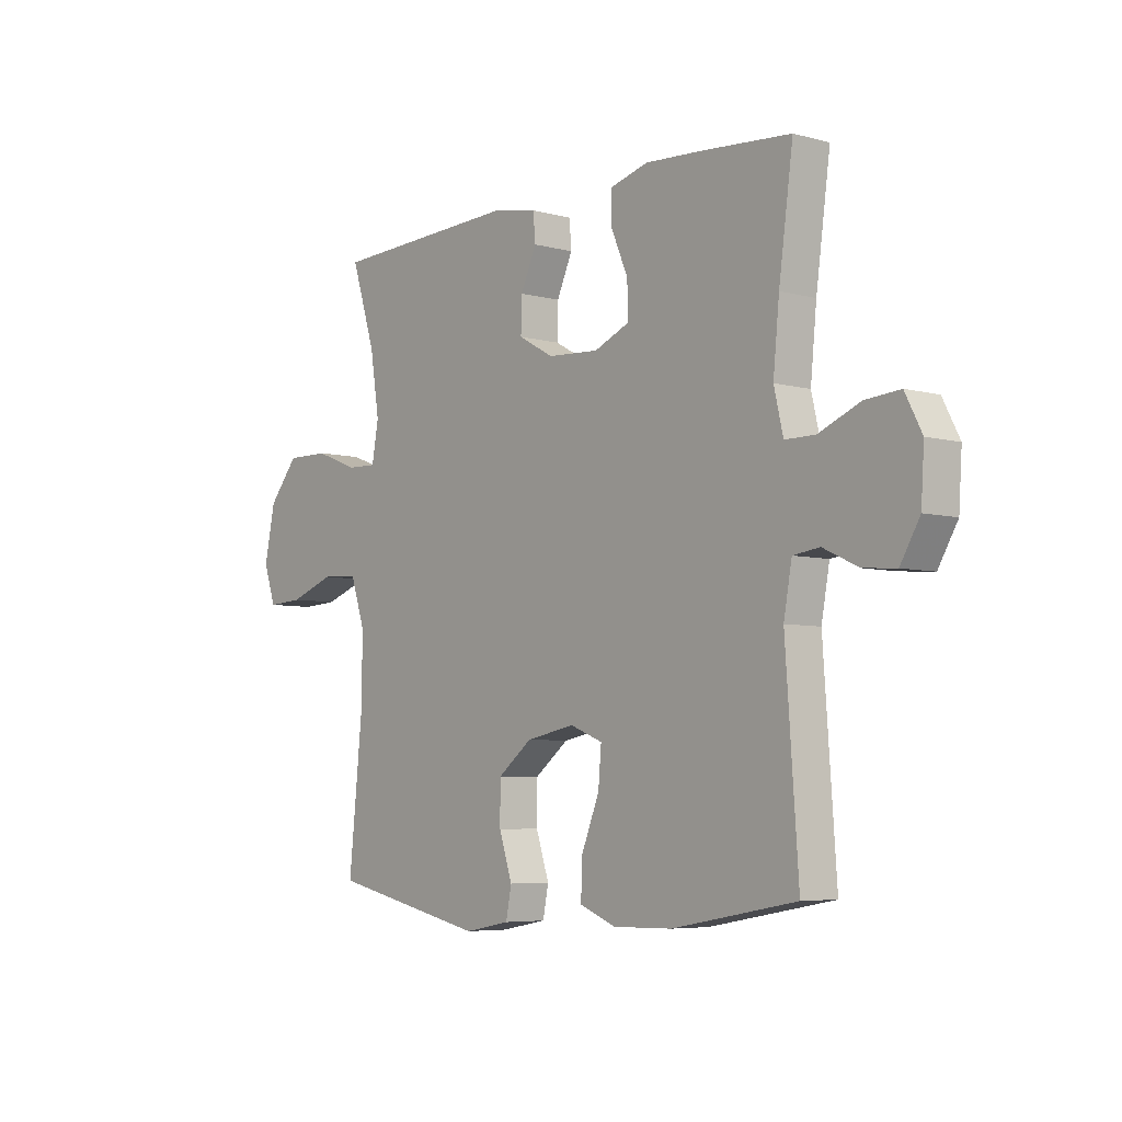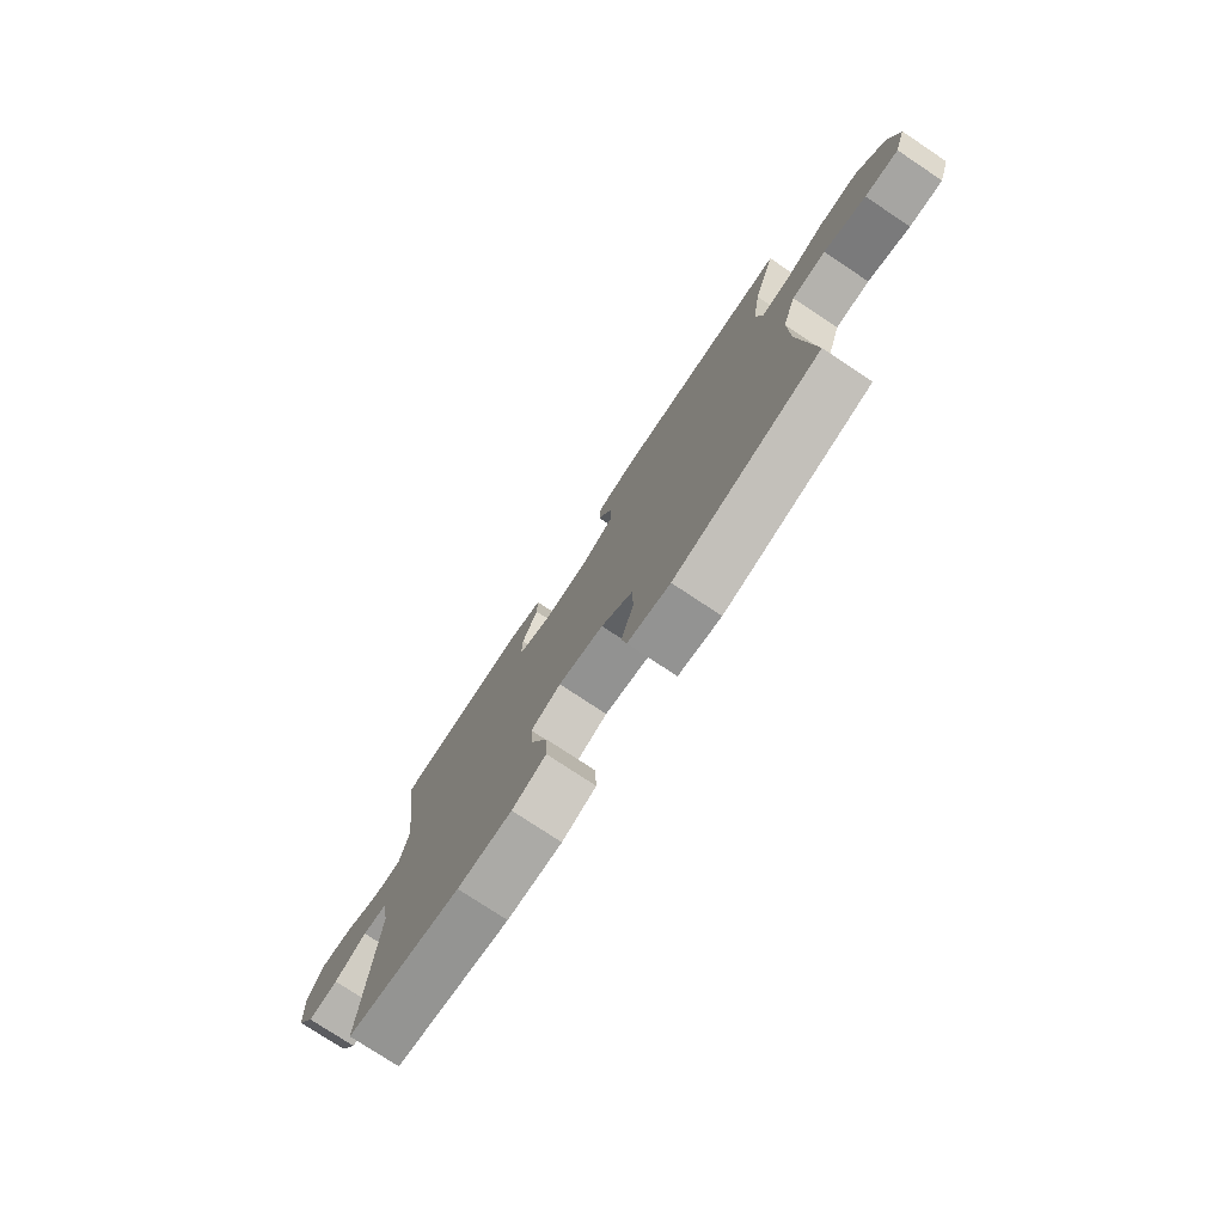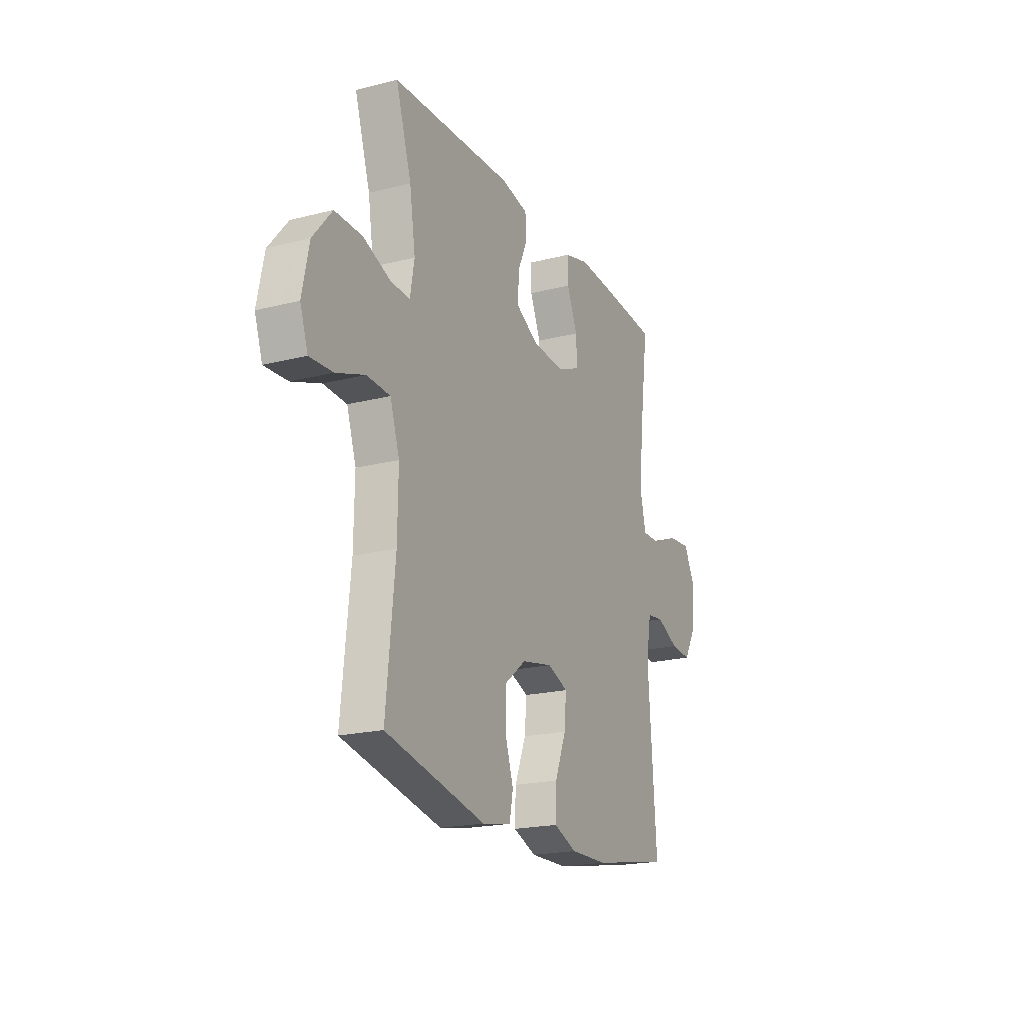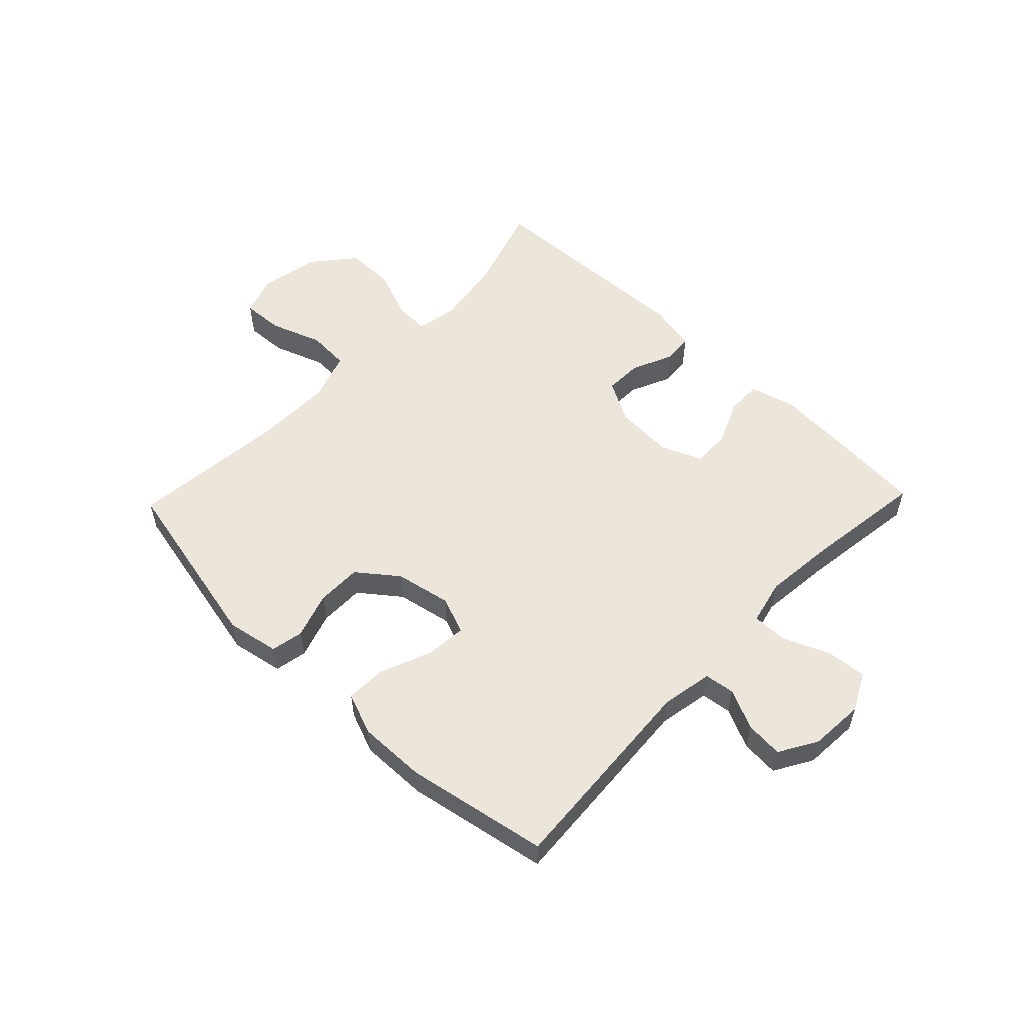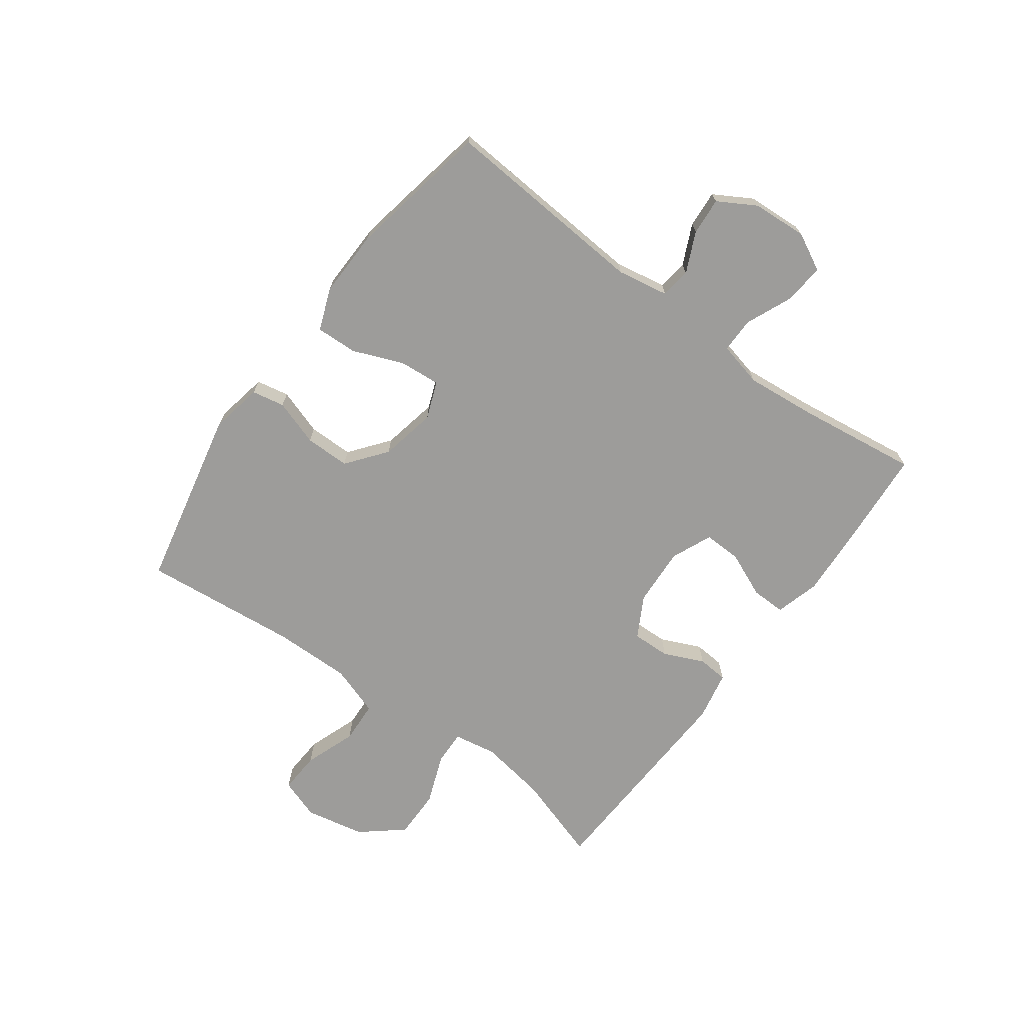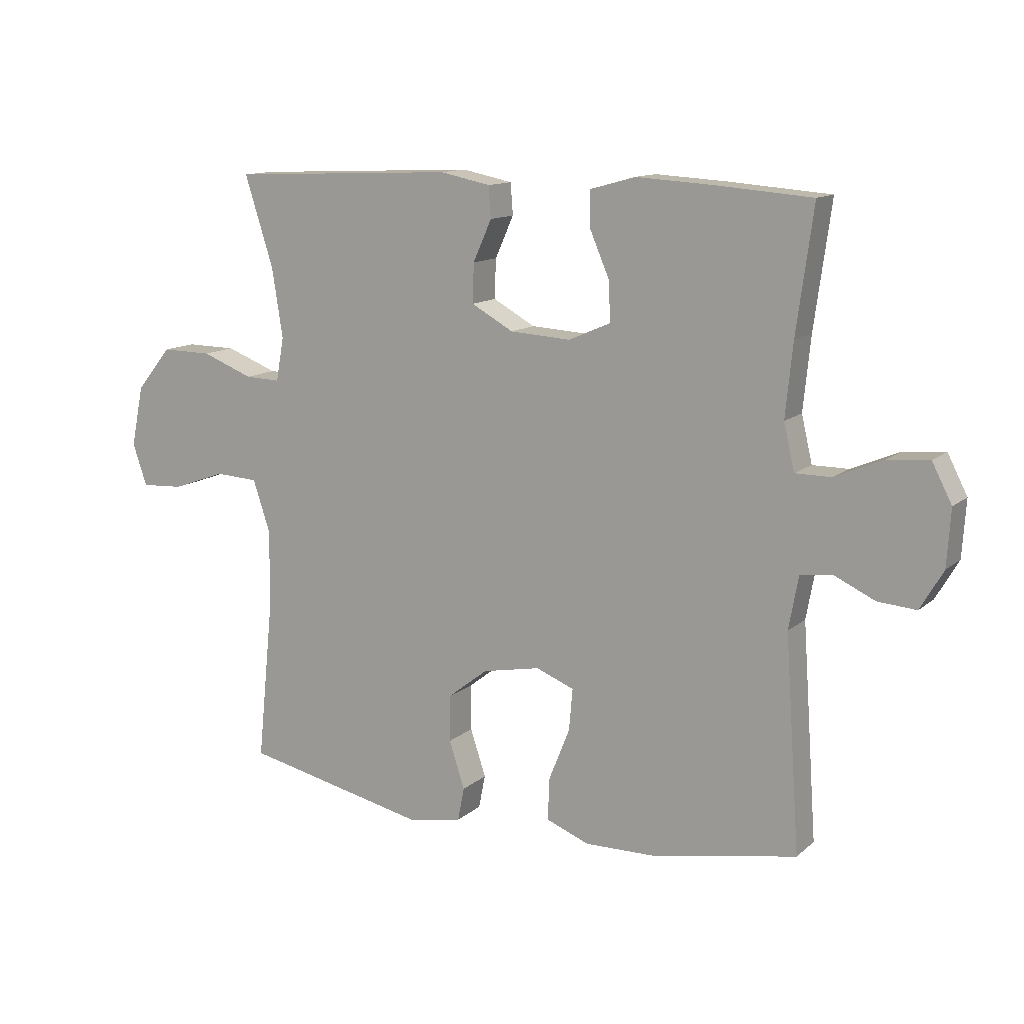
<metadata>
{"format":"obj","ext":"obj","renderer":"f3d","projection":"perspective","resolution":1024,"background":"white","views":[{"elev":-5.6,"azim":-129.8,"up":"+Z"},{"elev":-76.6,"azim":56.4,"up":"+Z"},{"elev":-20.1,"azim":115.0,"up":"+Z"},{"elev":55.1,"azim":-136.1,"up":"+Y"},{"elev":-70.3,"azim":-126.4,"up":"+Y"},{"elev":12.6,"azim":-150.8,"up":"+Z"}]}
</metadata>
<code>
v -0.5 0.07 0.5
v -0.331 0.07 0.513
v -0.212 0.07 0.52
v -0.136 0.07 0.499
v -0.137 0.07 0.44
v -0.17 0.07 0.363
v -0.172 0.07 0.298
v -0.102 0.07 0.268
v -0.001 0.07 0.274
v 0.069 0.07 0.313
v 0.067 0.07 0.378
v 0.036 0.07 0.447
v 0.04 0.07 0.499
v 0.124 0.07 0.516
v 0.5 0.07 0.5
v 0.452 0.07 0.349
v 0.434 0.07 0.234
v 0.447 0.07 0.161
v 0.506 0.07 0.163
v 0.592 0.07 0.196
v 0.676 0.07 0.197
v 0.735 0.07 0.126
v 0.756 0.07 0.024
v 0.732 0.07 -0.046
v 0.661 0.07 -0.042
v 0.572 0.07 -0.01
v 0.5 0.07 -0.014
v 0.471 0.07 -0.101
v 0.473 0.07 -0.234
v 0.5 0.07 -0.5
v 0.191 0.07 -0.567
v 0.101 0.07 -0.55
v 0.09 0.07 -0.494
v 0.116 0.07 -0.415
v 0.116 0.07 -0.338
v 0.048 0.07 -0.285
v -0.048 0.07 -0.266
v -0.112 0.07 -0.291
v -0.106 0.07 -0.361
v -0.071 0.07 -0.448
v -0.068 0.07 -0.519
v -0.14 0.07 -0.547
v -0.256 0.07 -0.545
v -0.5 0.07 -0.5
v -0.475 0.07 -0.145
v -0.491 0.07 -0.057
v -0.543 0.07 -0.05
v -0.612 0.07 -0.082
v -0.676 0.07 -0.087
v -0.714 0.07 -0.022
v -0.72 0.07 0.072
v -0.687 0.07 0.136
v -0.618 0.07 0.13
v -0.538 0.07 0.096
v -0.478 0.07 0.096
v -0.46 0.07 0.173
v -0.472 0.07 0.294
v -0.5 0 0.5
v -0.331 0 0.513
v -0.212 0 0.52
v -0.136 0 0.499
v -0.137 0 0.44
v -0.17 0 0.363
v -0.172 0 0.298
v -0.102 0 0.268
v -0.001 0 0.274
v 0.069 0 0.313
v 0.067 0 0.378
v 0.036 0 0.447
v 0.04 0 0.499
v 0.124 0 0.516
v 0.5 0 0.5
v 0.452 0 0.349
v 0.434 0 0.234
v 0.447 0 0.161
v 0.506 0 0.163
v 0.592 0 0.196
v 0.676 0 0.197
v 0.735 0 0.126
v 0.756 0 0.024
v 0.732 0 -0.046
v 0.661 0 -0.042
v 0.572 0 -0.01
v 0.5 0 -0.014
v 0.471 0 -0.101
v 0.473 0 -0.234
v 0.5 0 -0.5
v 0.191 0 -0.567
v 0.101 0 -0.55
v 0.09 0 -0.494
v 0.116 0 -0.415
v 0.116 0 -0.338
v 0.048 0 -0.285
v -0.048 0 -0.266
v -0.112 0 -0.291
v -0.106 0 -0.361
v -0.071 0 -0.448
v -0.068 0 -0.519
v -0.14 0 -0.547
v -0.256 0 -0.545
v -0.5 0 -0.5
v -0.475 0 -0.145
v -0.491 0 -0.057
v -0.543 0 -0.05
v -0.612 0 -0.082
v -0.676 0 -0.087
v -0.714 0 -0.022
v -0.72 0 0.072
v -0.687 0 0.136
v -0.618 0 0.13
v -0.538 0 0.096
v -0.478 0 0.096
v -0.46 0 0.173
v -0.472 0 0.294
f 52 53 54
f 51 52 54
f 50 51 54
f 49 50 54
f 48 49 54
f 47 48 54
f 46 47 54 55
f 45 46 55 56
f 43 44 45
f 42 43 45
f 41 42 45
f 40 41 45
f 39 40 45
f 38 39 45 56
f 32 33 34
f 31 32 34
f 30 31 34
f 29 30 34
f 28 29 34 35
f 27 28 35 36
f 24 25 26
f 23 24 26
f 22 23 26
f 21 22 26
f 20 21 26
f 19 20 26
f 18 19 26 27
f 14 15 16
f 13 14 16
f 12 13 16
f 11 12 16
f 10 11 16 17
f 9 10 17 18
f 4 5 6
f 3 4 6
f 2 3 6
f 1 2 6
f 57 1 6
f 57 6 7
f 57 7 8
f 56 57 8
f 38 56 8
f 37 38 8
f 27 36 37
f 18 27 37
f 9 18 37
f 8 9 37
f 111 110 109
f 111 109 108
f 111 108 107
f 111 107 106
f 111 106 105
f 111 105 104
f 112 111 104 103
f 113 112 103 102
f 102 101 100
f 102 100 99
f 102 99 98
f 102 98 97
f 102 97 96
f 113 102 96 95
f 91 90 89
f 91 89 88
f 91 88 87
f 91 87 86
f 92 91 86 85
f 93 92 85 84
f 83 82 81
f 83 81 80
f 83 80 79
f 83 79 78
f 83 78 77
f 83 77 76
f 84 83 76 75
f 73 72 71
f 73 71 70
f 73 70 69
f 73 69 68
f 74 73 68 67
f 75 74 67 66
f 63 62 61
f 63 61 60
f 63 60 59
f 63 59 58
f 63 58 114
f 64 63 114
f 65 64 114
f 65 114 113
f 65 113 95
f 65 95 94
f 94 93 84
f 94 84 75
f 94 75 66
f 94 66 65
f 1 58 59 2
f 2 59 60 3
f 3 60 61 4
f 4 61 62 5
f 5 62 63 6
f 6 63 64 7
f 7 64 65 8
f 8 65 66 9
f 9 66 67 10
f 10 67 68 11
f 11 68 69 12
f 12 69 70 13
f 13 70 71 14
f 14 71 72 15
f 15 72 73 16
f 16 73 74 17
f 17 74 75 18
f 18 75 76 19
f 19 76 77 20
f 20 77 78 21
f 21 78 79 22
f 22 79 80 23
f 23 80 81 24
f 24 81 82 25
f 25 82 83 26
f 26 83 84 27
f 27 84 85 28
f 28 85 86 29
f 29 86 87 30
f 30 87 88 31
f 31 88 89 32
f 32 89 90 33
f 33 90 91 34
f 34 91 92 35
f 35 92 93 36
f 36 93 94 37
f 37 94 95 38
f 38 95 96 39
f 39 96 97 40
f 40 97 98 41
f 41 98 99 42
f 42 99 100 43
f 43 100 101 44
f 44 101 102 45
f 45 102 103 46
f 46 103 104 47
f 47 104 105 48
f 48 105 106 49
f 49 106 107 50
f 50 107 108 51
f 51 108 109 52
f 52 109 110 53
f 53 110 111 54
f 54 111 112 55
f 55 112 113 56
f 56 113 114 57
f 57 114 58 1

</code>
